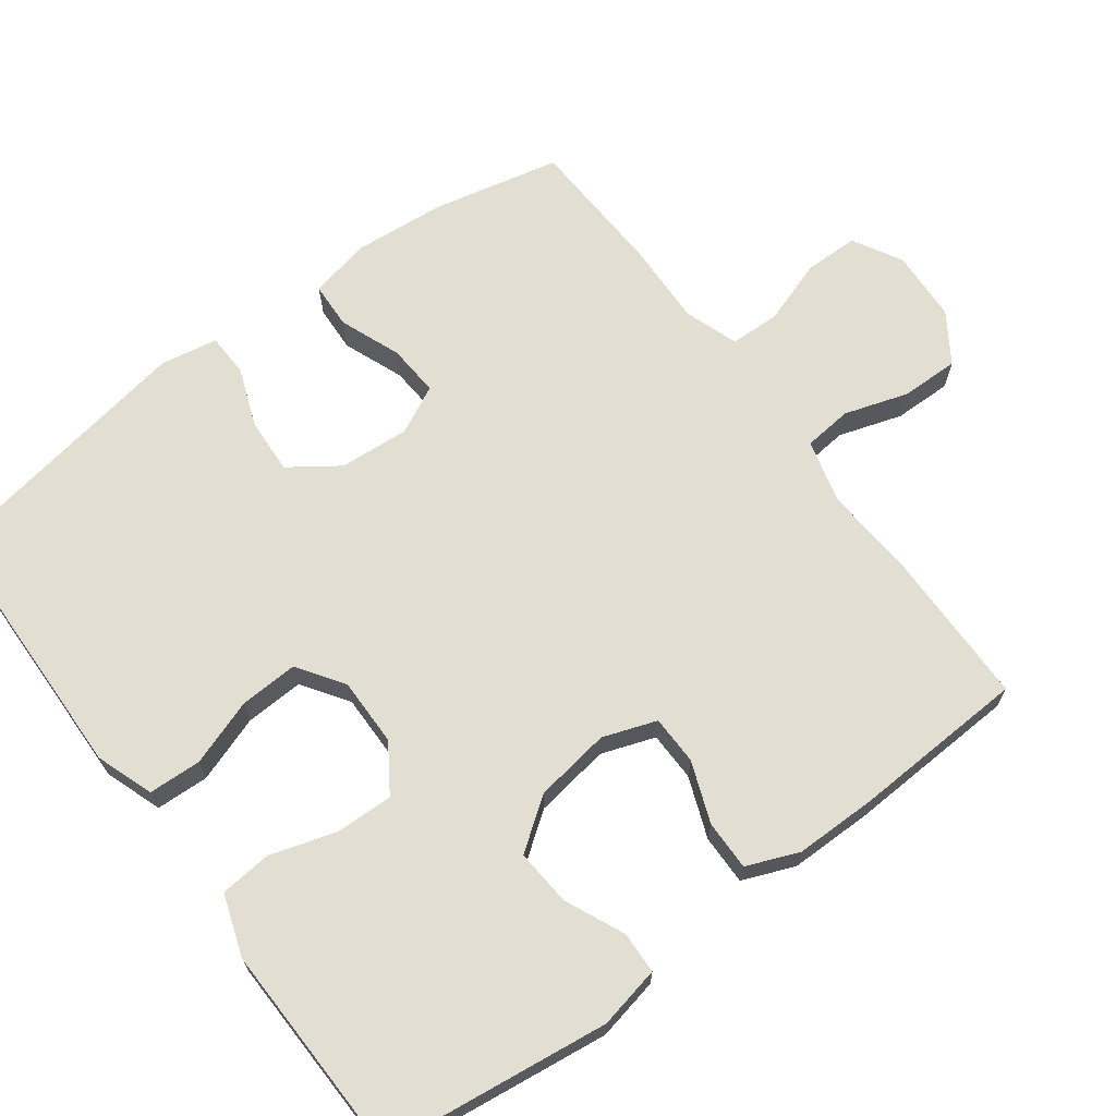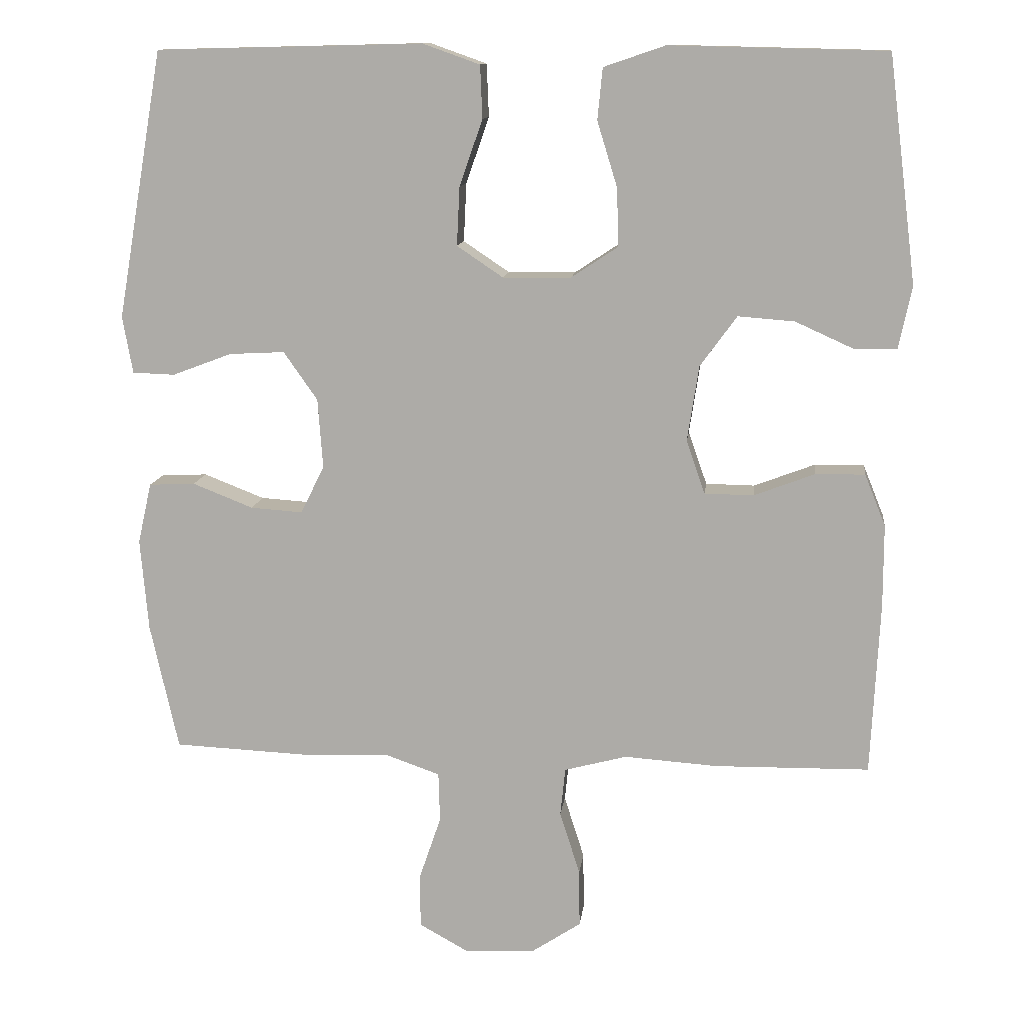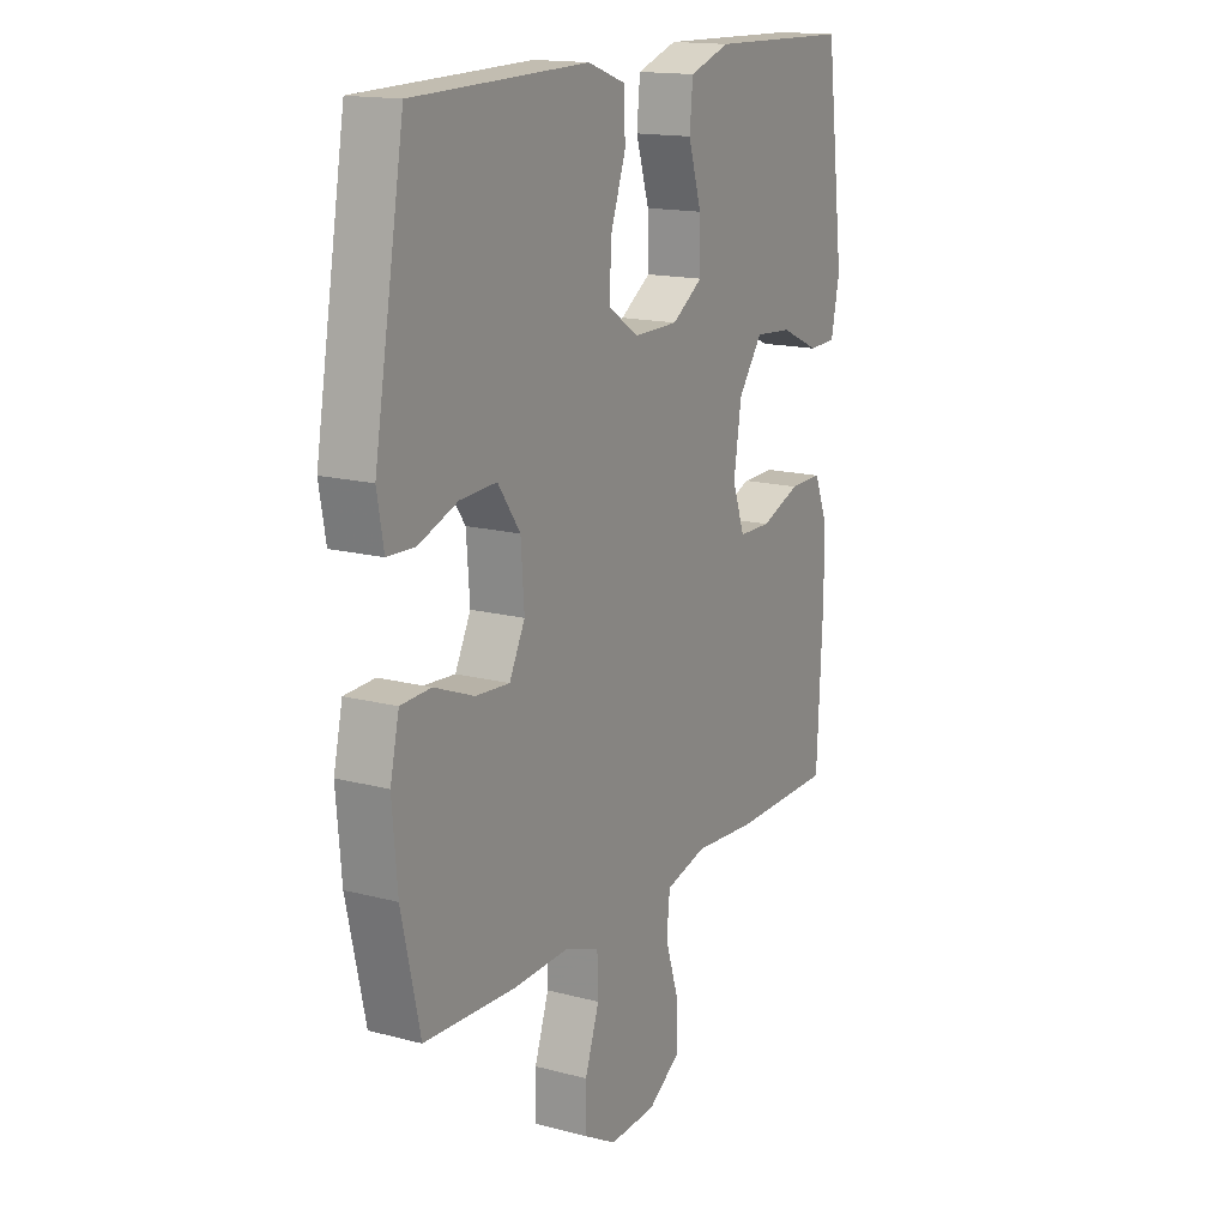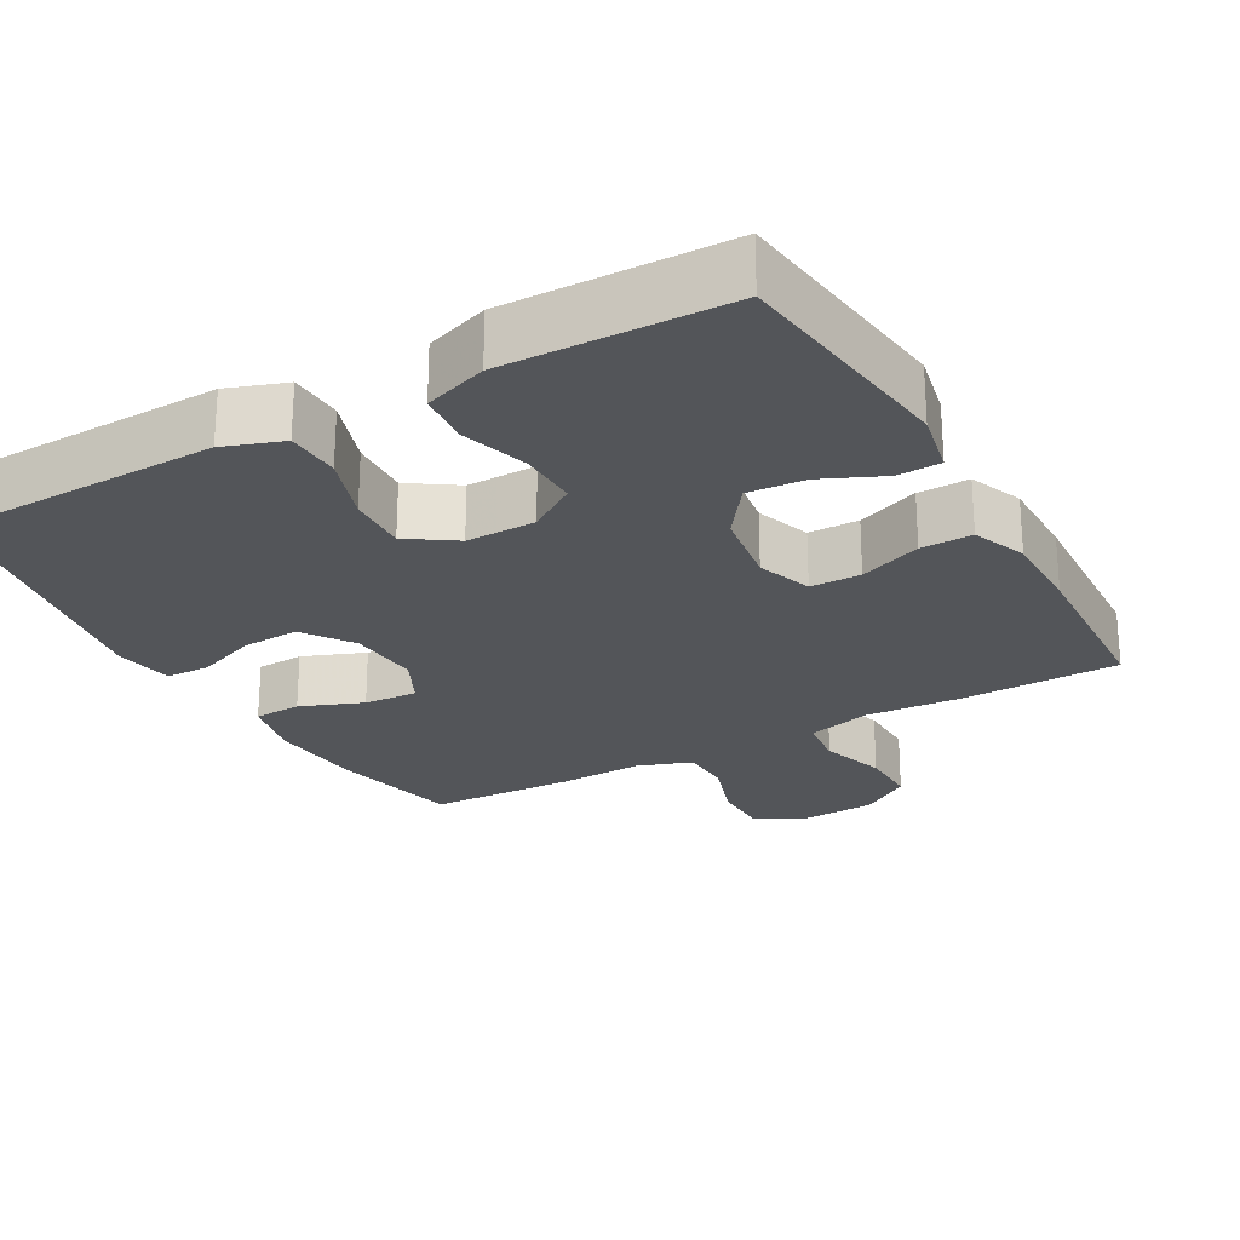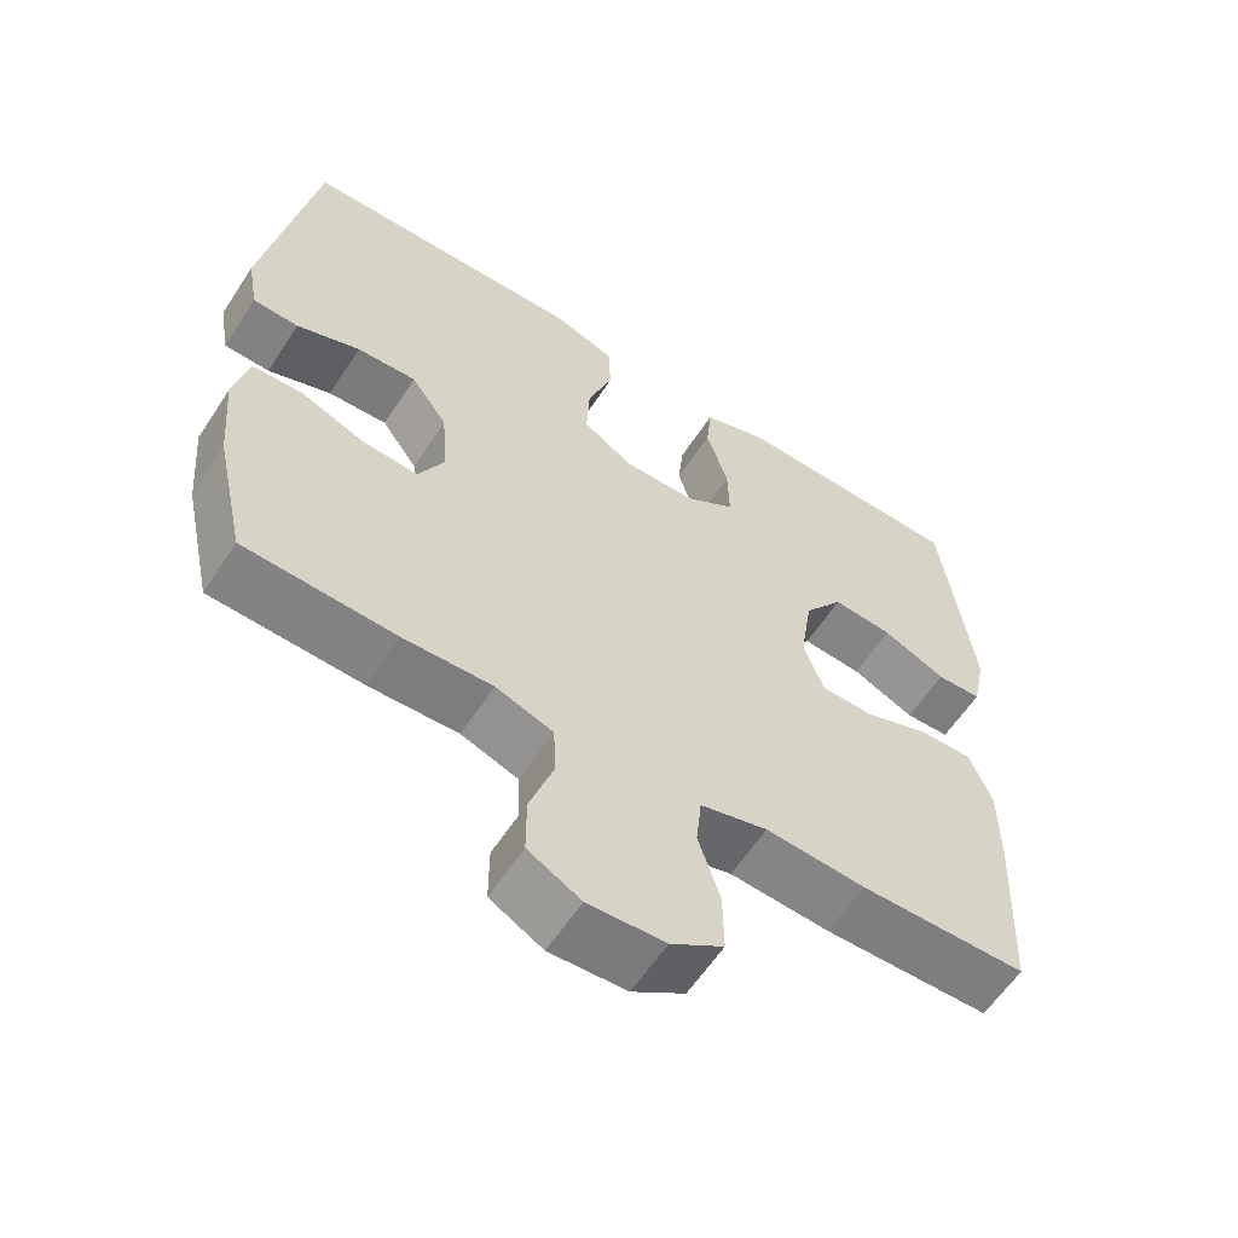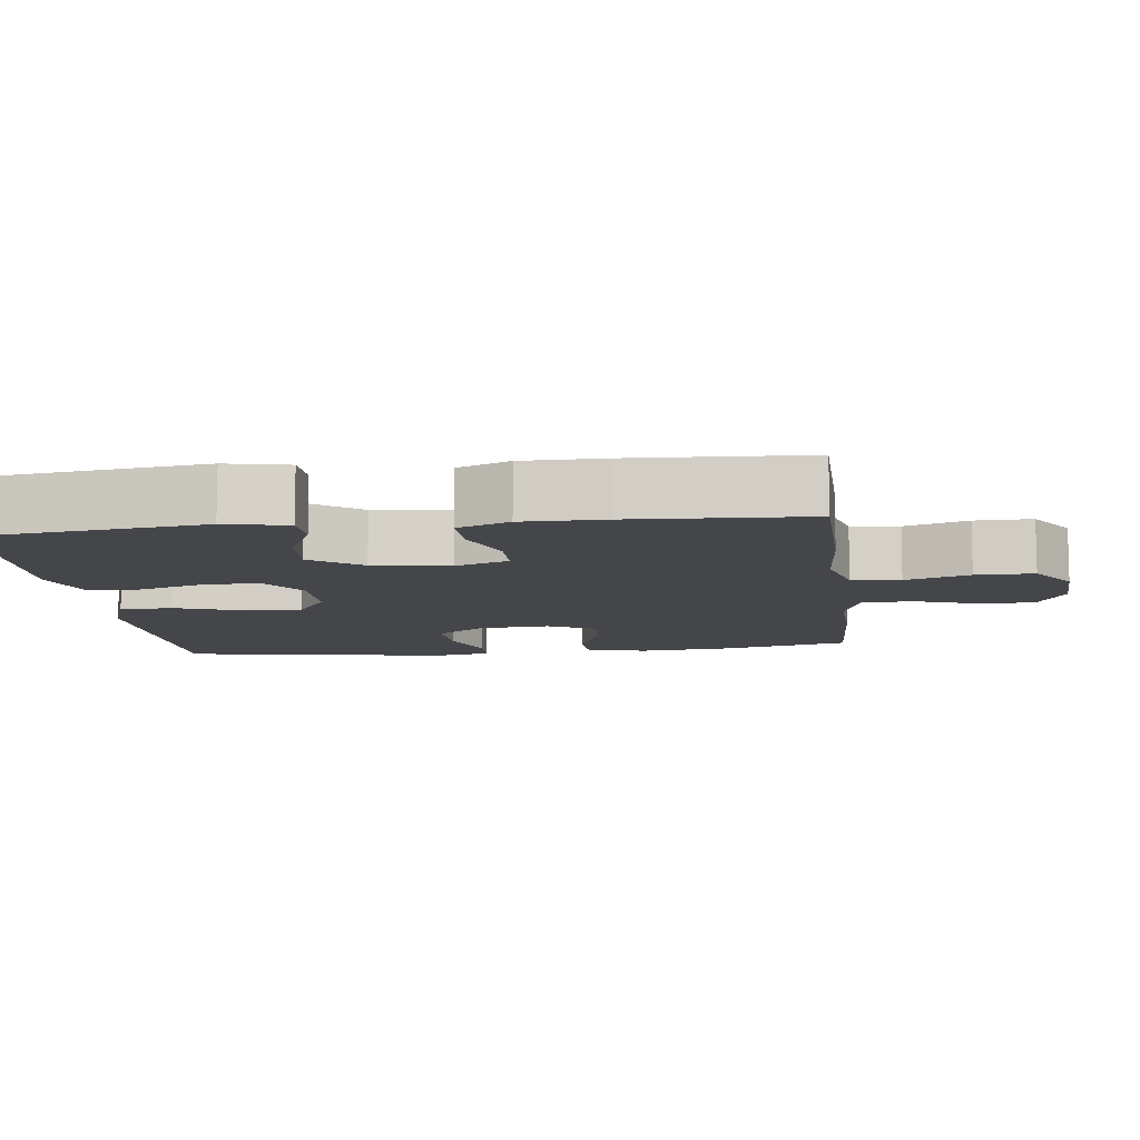
<metadata>
{"format":"obj","ext":"obj","renderer":"f3d","projection":"perspective","resolution":1024,"background":"white","views":[{"elev":67.6,"azim":53.4,"up":"+Y"},{"elev":12.0,"azim":6.7,"up":"+Z"},{"elev":15.8,"azim":-61.1,"up":"+Z"},{"elev":-24.5,"azim":29.4,"up":"+Y"},{"elev":-59.9,"azim":-33.0,"up":"+Z"},{"elev":-9.8,"azim":97.0,"up":"+Y"}]}
</metadata>
<code>
v -0.5 0.07 -0.5
v -0.539 0.07 -0.324
v -0.55 0.07 -0.196
v -0.531 0.07 -0.112
v -0.467 0.07 -0.109
v -0.383 0.07 -0.142
v -0.311 0.07 -0.147
v -0.278 0.07 -0.081
v -0.285 0.07 0.016
v -0.332 0.07 0.083
v -0.409 0.07 0.079
v -0.491 0.07 0.048
v -0.55 0.07 0.05
v -0.564 0.07 0.129
v -0.5 0.07 0.5
v -0.253 0.07 0.506
v -0.131 0.07 0.509
v -0.052 0.07 0.481
v -0.049 0.07 0.408
v -0.081 0.07 0.316
v -0.085 0.07 0.235
v -0.021 0.07 0.192
v 0.073 0.07 0.193
v 0.138 0.07 0.236
v 0.136 0.07 0.316
v 0.108 0.07 0.407
v 0.115 0.07 0.478
v 0.2 0.07 0.507
v 0.329 0.07 0.504
v 0.5 0.07 0.5
v 0.539 0.07 0.188
v 0.521 0.07 0.102
v 0.463 0.07 0.1
v 0.381 0.07 0.137
v 0.303 0.07 0.143
v 0.252 0.07 0.073
v 0.236 0.07 -0.032
v 0.262 0.07 -0.106
v 0.33 0.07 -0.107
v 0.414 0.07 -0.075
v 0.483 0.07 -0.074
v 0.512 0.07 -0.146
v 0.512 0.07 -0.26
v 0.5 0.07 -0.5
v 0.285 0.07 -0.503
v 0.156 0.07 -0.494
v 0.069 0.07 -0.517
v 0.062 0.07 -0.584
v 0.09 0.07 -0.672
v 0.091 0.07 -0.752
v 0.023 0.07 -0.797
v -0.076 0.07 -0.802
v -0.144 0.07 -0.764
v -0.144 0.07 -0.688
v -0.114 0.07 -0.6
v -0.116 0.07 -0.531
v -0.19 0.07 -0.505
v -0.305 0.07 -0.509
v -0.5 0 -0.5
v -0.539 0 -0.324
v -0.55 0 -0.196
v -0.531 0 -0.112
v -0.467 0 -0.109
v -0.383 0 -0.142
v -0.311 0 -0.147
v -0.278 0 -0.081
v -0.285 0 0.016
v -0.332 0 0.083
v -0.409 0 0.079
v -0.491 0 0.048
v -0.55 0 0.05
v -0.564 0 0.129
v -0.5 0 0.5
v -0.253 0 0.506
v -0.131 0 0.509
v -0.052 0 0.481
v -0.049 0 0.408
v -0.081 0 0.316
v -0.085 0 0.235
v -0.021 0 0.192
v 0.073 0 0.193
v 0.138 0 0.236
v 0.136 0 0.316
v 0.108 0 0.407
v 0.115 0 0.478
v 0.2 0 0.507
v 0.329 0 0.504
v 0.5 0 0.5
v 0.539 0 0.188
v 0.521 0 0.102
v 0.463 0 0.1
v 0.381 0 0.137
v 0.303 0 0.143
v 0.252 0 0.073
v 0.236 0 -0.032
v 0.262 0 -0.106
v 0.33 0 -0.107
v 0.414 0 -0.075
v 0.483 0 -0.074
v 0.512 0 -0.146
v 0.512 0 -0.26
v 0.5 0 -0.5
v 0.285 0 -0.503
v 0.156 0 -0.494
v 0.069 0 -0.517
v 0.062 0 -0.584
v 0.09 0 -0.672
v 0.091 0 -0.752
v 0.023 0 -0.797
v -0.076 0 -0.802
v -0.144 0 -0.764
v -0.144 0 -0.688
v -0.114 0 -0.6
v -0.116 0 -0.531
v -0.19 0 -0.505
v -0.305 0 -0.509
f 4 5 6
f 3 4 6
f 2 3 6
f 1 2 6
f 58 1 6
f 57 58 6
f 56 57 6 7
f 53 54 55
f 52 53 55
f 51 52 55
f 50 51 55
f 49 50 55
f 48 49 55
f 47 48 55 56
f 56 7 8
f 47 56 8
f 46 47 8
f 44 45 46
f 43 44 46
f 42 43 46
f 41 42 46
f 40 41 46
f 39 40 46
f 38 39 46
f 46 8 9
f 38 46 9
f 37 38 9
f 32 33 34
f 31 32 34
f 30 31 34
f 29 30 34
f 28 29 34
f 27 28 34
f 26 27 34
f 25 26 34
f 24 25 34 35
f 23 24 35 36
f 18 19 20
f 17 18 20
f 16 17 20
f 16 20 21
f 15 16 21
f 14 15 21
f 13 14 21
f 12 13 21
f 11 12 21
f 10 11 21 22
f 23 36 37
f 22 23 37
f 10 22 37
f 9 10 37
f 64 63 62
f 64 62 61
f 64 61 60
f 64 60 59
f 64 59 116
f 64 116 115
f 65 64 115 114
f 113 112 111
f 113 111 110
f 113 110 109
f 113 109 108
f 113 108 107
f 113 107 106
f 114 113 106 105
f 66 65 114
f 66 114 105
f 66 105 104
f 104 103 102
f 104 102 101
f 104 101 100
f 104 100 99
f 104 99 98
f 104 98 97
f 104 97 96
f 67 66 104
f 67 104 96
f 67 96 95
f 92 91 90
f 92 90 89
f 92 89 88
f 92 88 87
f 92 87 86
f 92 86 85
f 92 85 84
f 92 84 83
f 93 92 83 82
f 94 93 82 81
f 78 77 76
f 78 76 75
f 78 75 74
f 79 78 74
f 79 74 73
f 79 73 72
f 79 72 71
f 79 71 70
f 79 70 69
f 80 79 69 68
f 95 94 81
f 95 81 80
f 95 80 68
f 95 68 67
f 1 59 60 2
f 2 60 61 3
f 3 61 62 4
f 4 62 63 5
f 5 63 64 6
f 6 64 65 7
f 7 65 66 8
f 8 66 67 9
f 9 67 68 10
f 10 68 69 11
f 11 69 70 12
f 12 70 71 13
f 13 71 72 14
f 14 72 73 15
f 15 73 74 16
f 16 74 75 17
f 17 75 76 18
f 18 76 77 19
f 19 77 78 20
f 20 78 79 21
f 21 79 80 22
f 22 80 81 23
f 23 81 82 24
f 24 82 83 25
f 25 83 84 26
f 26 84 85 27
f 27 85 86 28
f 28 86 87 29
f 29 87 88 30
f 30 88 89 31
f 31 89 90 32
f 32 90 91 33
f 33 91 92 34
f 34 92 93 35
f 35 93 94 36
f 36 94 95 37
f 37 95 96 38
f 38 96 97 39
f 39 97 98 40
f 40 98 99 41
f 41 99 100 42
f 42 100 101 43
f 43 101 102 44
f 44 102 103 45
f 45 103 104 46
f 46 104 105 47
f 47 105 106 48
f 48 106 107 49
f 49 107 108 50
f 50 108 109 51
f 51 109 110 52
f 52 110 111 53
f 53 111 112 54
f 54 112 113 55
f 55 113 114 56
f 56 114 115 57
f 57 115 116 58
f 58 116 59 1

</code>
